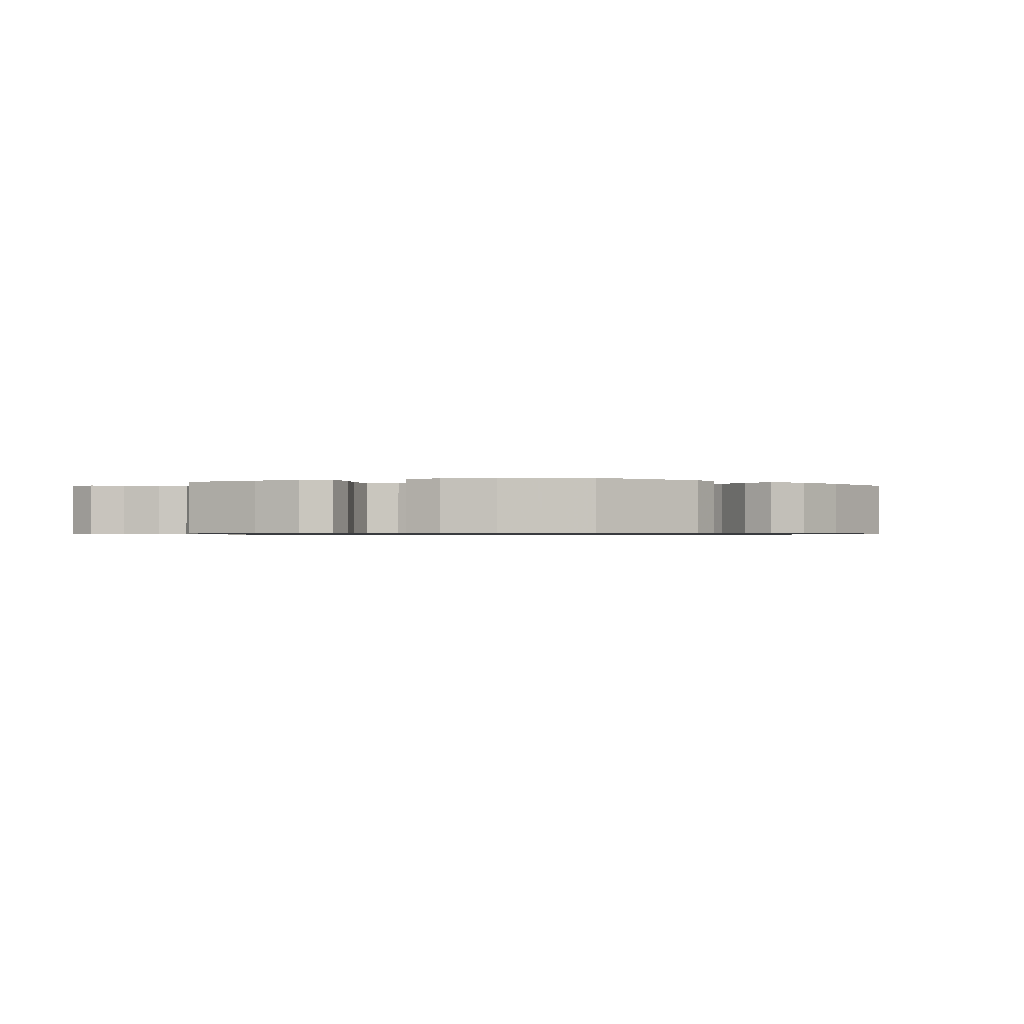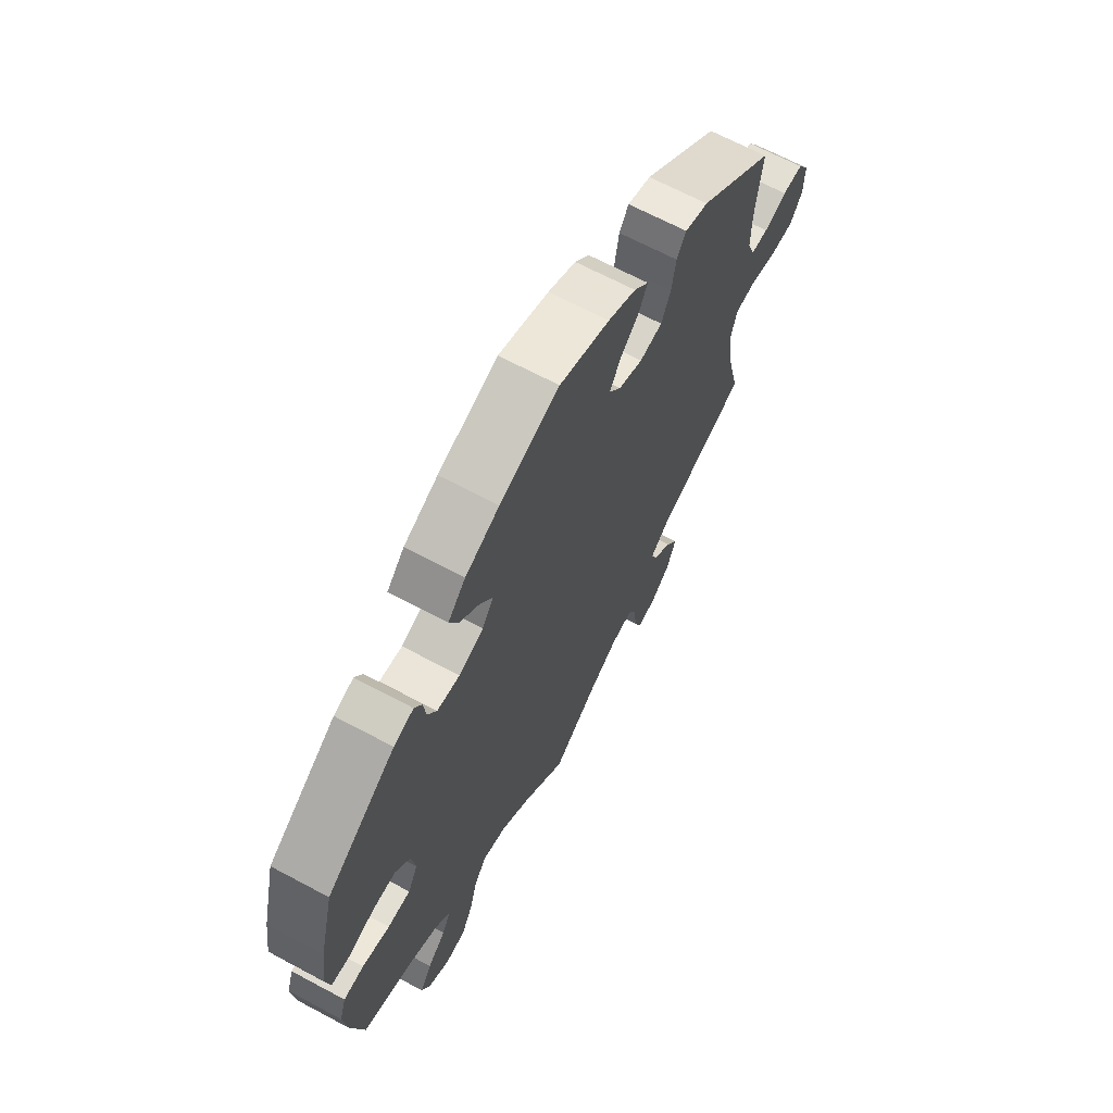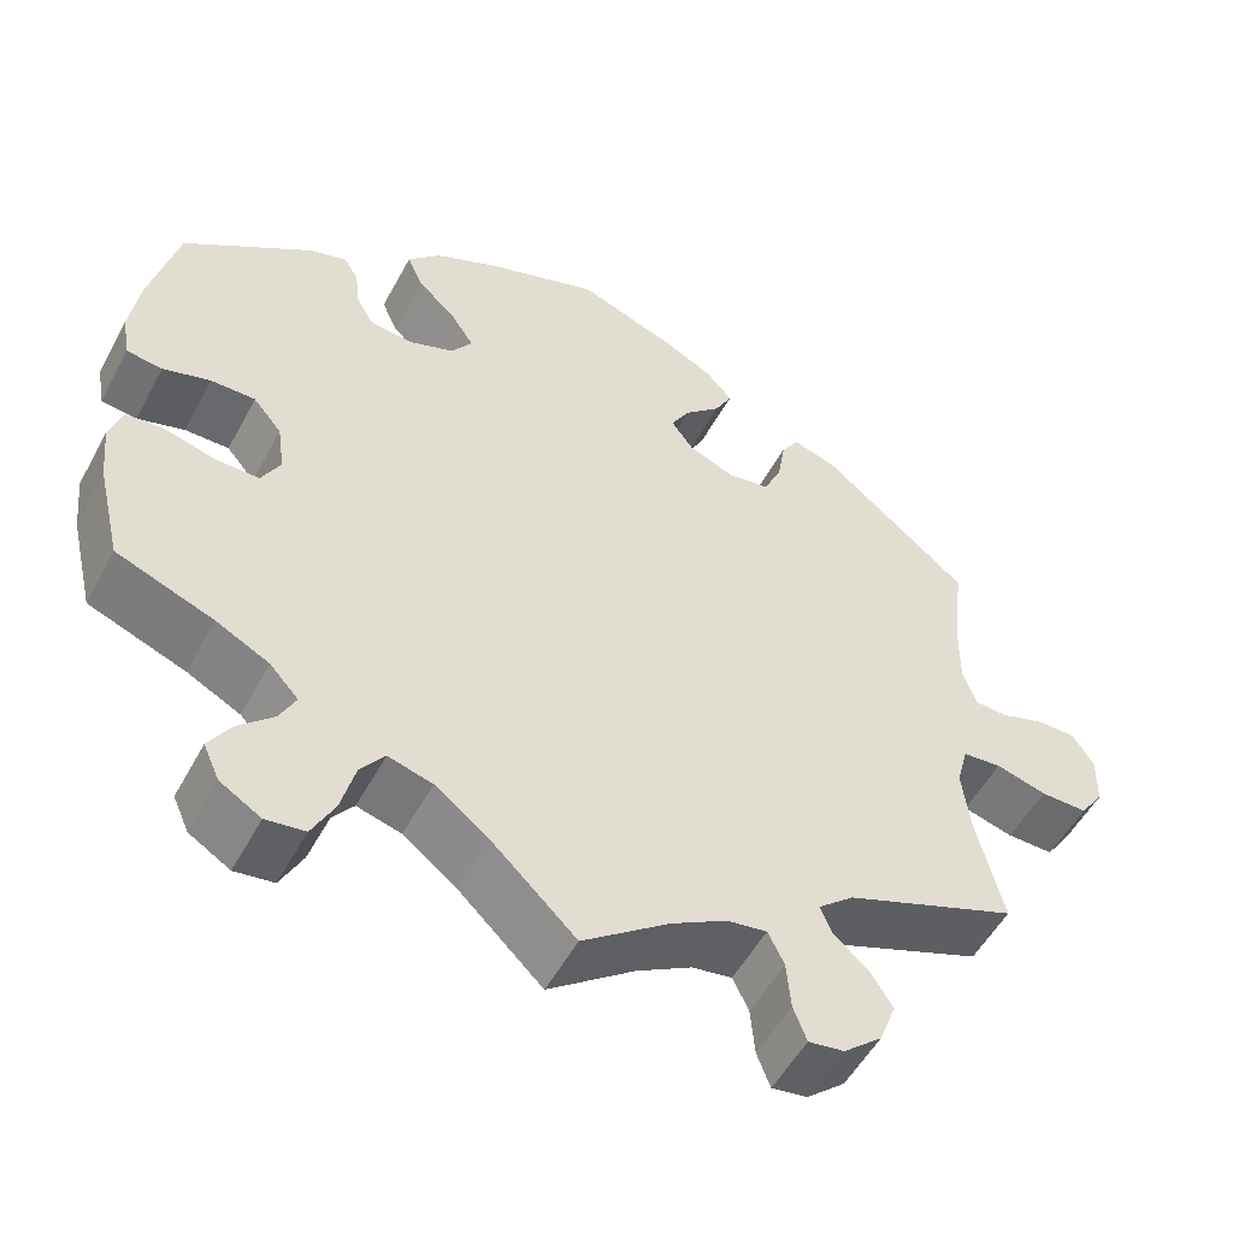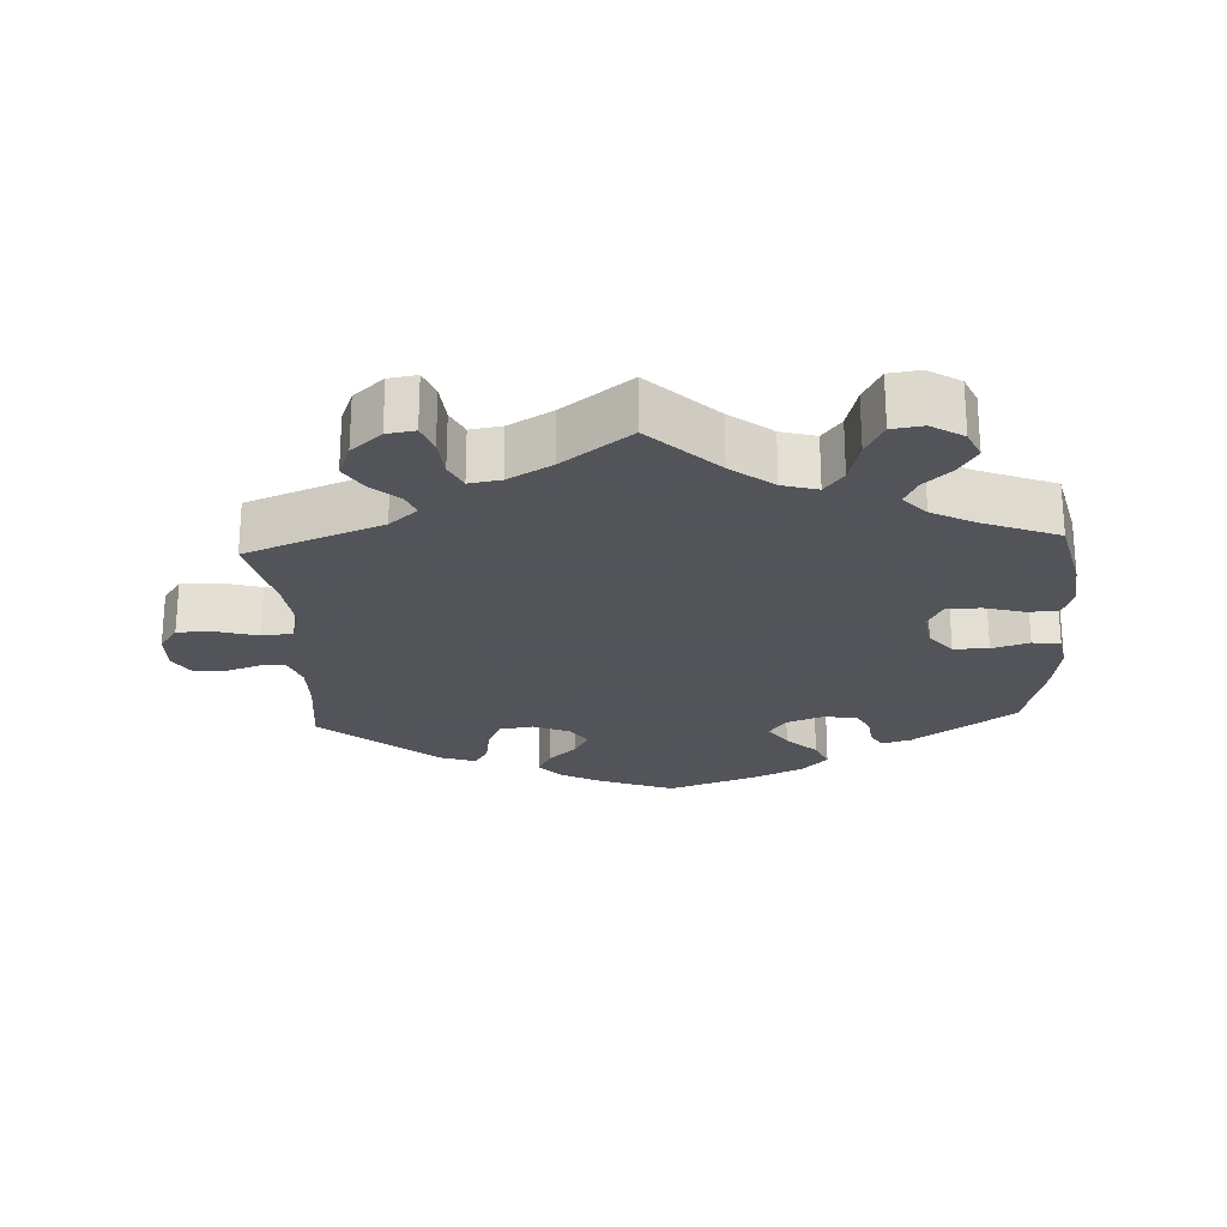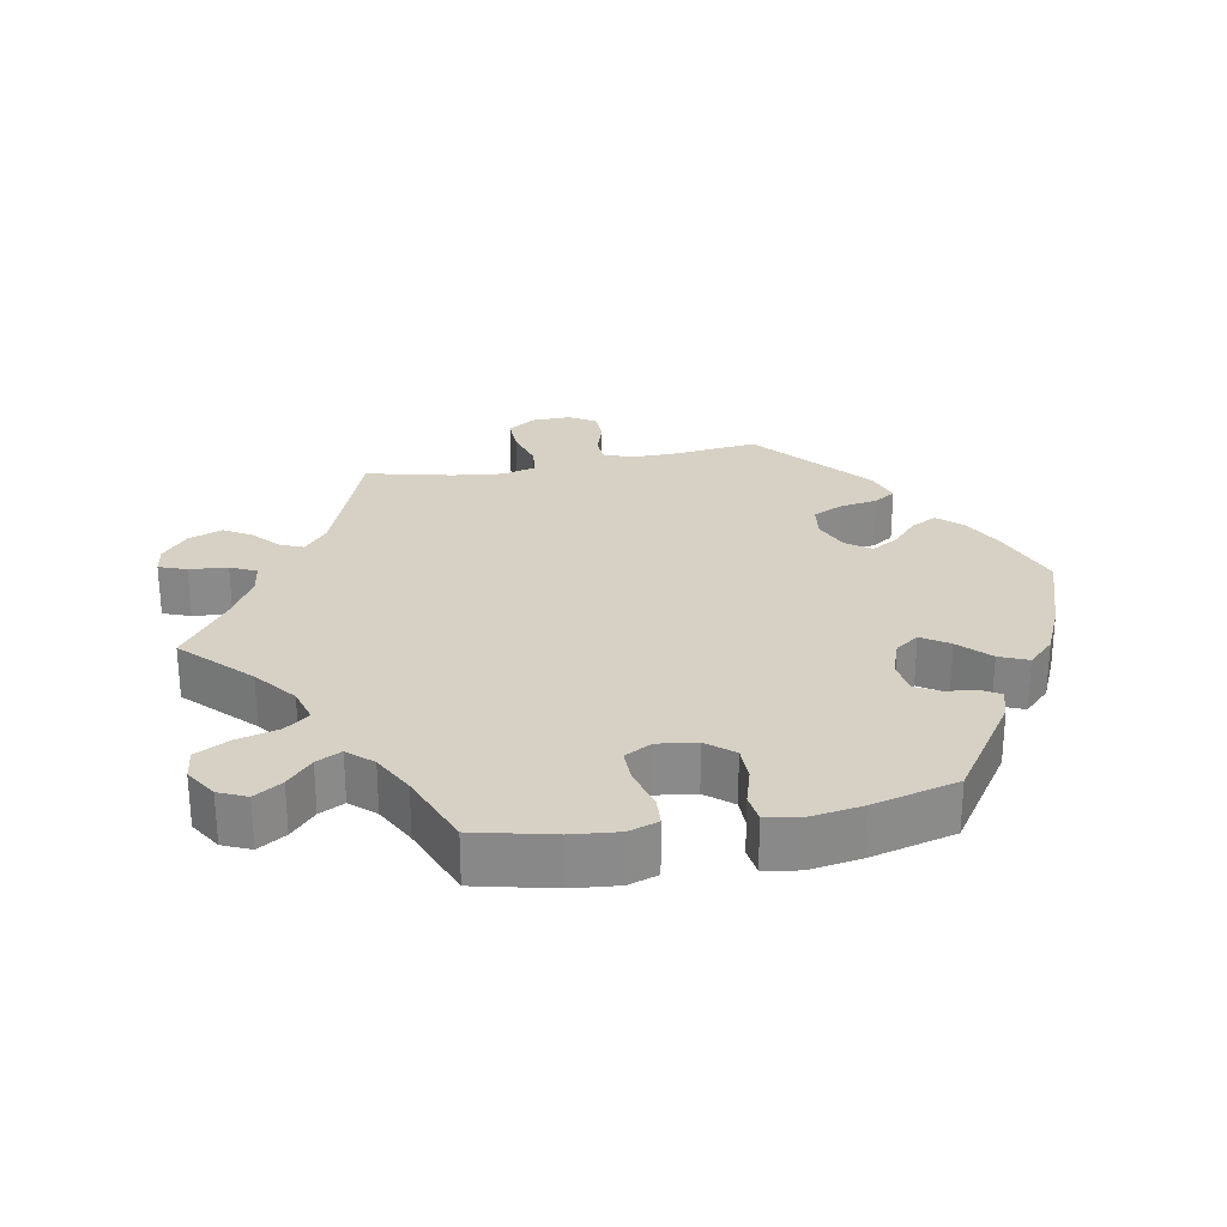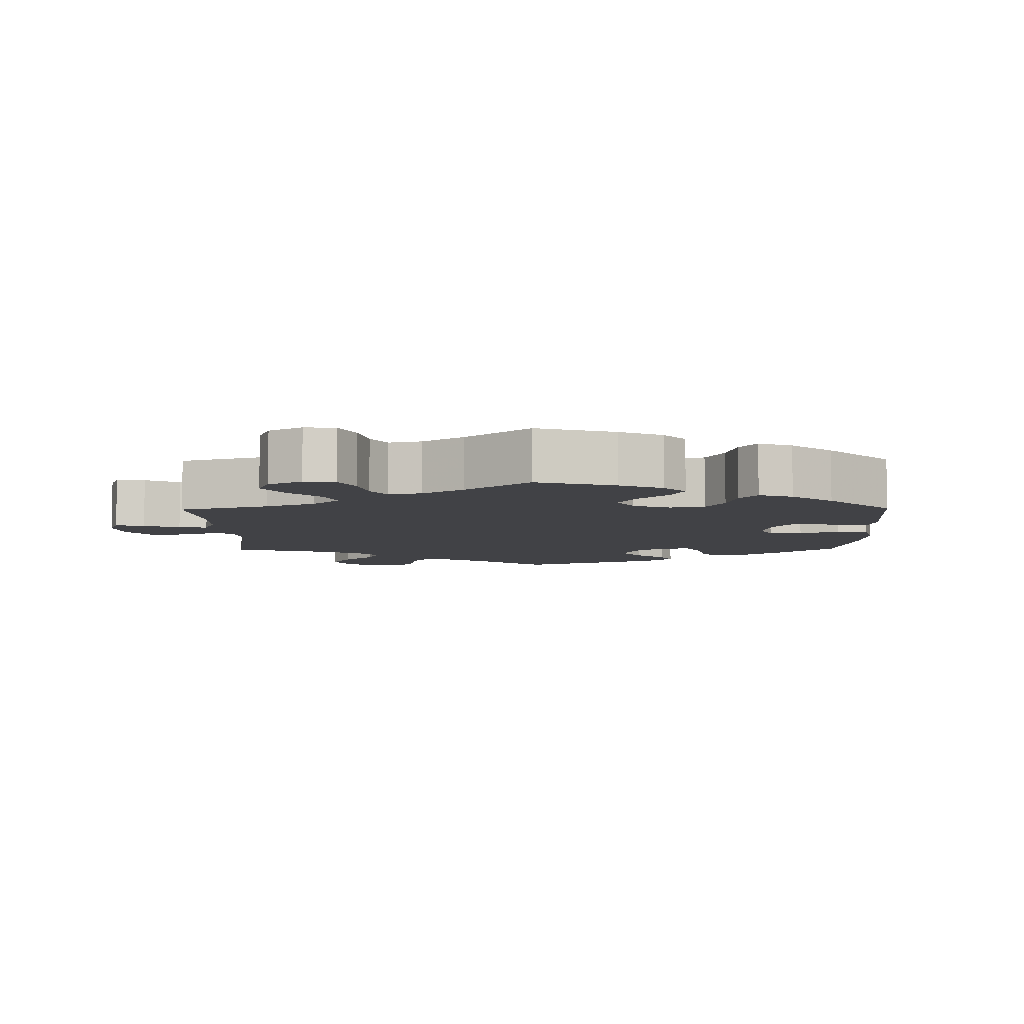
<metadata>
{"format":"obj","ext":"obj","renderer":"f3d","projection":"perspective","resolution":1024,"background":"white","views":[{"elev":-0.8,"azim":-71.7,"up":"+Y"},{"elev":66.7,"azim":-61.8,"up":"+Z"},{"elev":-52.8,"azim":-27.8,"up":"+Z"},{"elev":-23.9,"azim":-177.0,"up":"+Y"},{"elev":26.8,"azim":-101.0,"up":"+Y"},{"elev":-6.7,"azim":-119.1,"up":"+Y"}]}
</metadata>
<code>
v 0.307 0.07 -0.363
v 0.267 0.07 -0.397
v 0.28 0.07 -0.429
v 0.319 0.07 -0.463
v 0.344 0.07 -0.503
v 0.325 0.07 -0.552
v 0.282 0.07 -0.589
v 0.242 0.07 -0.595
v 0.227 0.07 -0.556
v 0.222 0.07 -0.501
v 0.204 0.07 -0.464
v 0.159 0.07 -0.471
v 0.097 0.07 -0.506
v 0 0.07 -0.578
v -0.095 0.07 -0.487
v -0.155 0.07 -0.441
v -0.205 0.07 -0.427
v -0.232 0.07 -0.462
v -0.248 0.07 -0.523
v -0.273 0.07 -0.571
v -0.317 0.07 -0.577
v -0.363 0.07 -0.549
v -0.381 0.07 -0.509
v -0.356 0.07 -0.469
v -0.317 0.07 -0.433
v -0.299 0.07 -0.397
v -0.331 0.07 -0.362
v -0.391 0.07 -0.331
v -0.5 0.07 -0.289
v -0.527 0.07 -0.177
v -0.534 0.07 -0.11
v -0.52 0.07 -0.067
v -0.477 0.07 -0.064
v -0.419 0.07 -0.08
v -0.371 0.07 -0.08
v -0.35 0.07 -0.041
v -0.358 0.07 0.015
v -0.39 0.07 0.053
v -0.44 0.07 0.053
v -0.493 0.07 0.037
v -0.533 0.07 0.042
v -0.542 0.07 0.092
v -0.531 0.07 0.166
v -0.5 0.07 0.289
v -0.355 0.07 0.389
v -0.313 0.07 0.401
v -0.297 0.07 0.374
v -0.292 0.07 0.331
v -0.273 0.07 0.296
v -0.225 0.07 0.29
v -0.173 0.07 0.309
v -0.149 0.07 0.343
v -0.175 0.07 0.382
v -0.218 0.07 0.423
v -0.236 0.07 0.464
v -0.199 0.07 0.502
v -0.127 0.07 0.535
v -0.001 0.07 0.578
v 0.105 0.07 0.539
v 0.164 0.07 0.509
v 0.195 0.07 0.475
v 0.176 0.07 0.438
v 0.136 0.07 0.401
v 0.114 0.07 0.363
v 0.139 0.07 0.328
v 0.19 0.07 0.307
v 0.238 0.07 0.314
v 0.258 0.07 0.358
v 0.267 0.07 0.412
v 0.287 0.07 0.443
v 0.337 0.07 0.426
v 0.501 0.07 0.29
v 0.488 0.07 0.176
v 0.487 0.07 0.106
v 0.503 0.07 0.063
v 0.54 0.07 0.061
v 0.589 0.07 0.077
v 0.633 0.07 0.077
v 0.657 0.07 0.039
v 0.656 0.07 -0.018
v 0.629 0.07 -0.057
v 0.576 0.07 -0.056
v 0.519 0.07 -0.04
v 0.475 0.07 -0.044
v 0.462 0.07 -0.092
v 0.471 0.07 -0.166
v 0.501 0.07 -0.289
v 0.307 0 -0.363
v 0.267 0 -0.397
v 0.28 0 -0.429
v 0.319 0 -0.463
v 0.344 0 -0.503
v 0.325 0 -0.552
v 0.282 0 -0.589
v 0.242 0 -0.595
v 0.227 0 -0.556
v 0.222 0 -0.501
v 0.204 0 -0.464
v 0.159 0 -0.471
v 0.097 0 -0.506
v 0 0 -0.578
v -0.095 0 -0.487
v -0.155 0 -0.441
v -0.205 0 -0.427
v -0.232 0 -0.462
v -0.248 0 -0.523
v -0.273 0 -0.571
v -0.317 0 -0.577
v -0.363 0 -0.549
v -0.381 0 -0.509
v -0.356 0 -0.469
v -0.317 0 -0.433
v -0.299 0 -0.397
v -0.331 0 -0.362
v -0.391 0 -0.331
v -0.5 0 -0.289
v -0.527 0 -0.177
v -0.534 0 -0.11
v -0.52 0 -0.067
v -0.477 0 -0.064
v -0.419 0 -0.08
v -0.371 0 -0.08
v -0.35 0 -0.041
v -0.358 0 0.015
v -0.39 0 0.053
v -0.44 0 0.053
v -0.493 0 0.037
v -0.533 0 0.042
v -0.542 0 0.092
v -0.531 0 0.166
v -0.5 0 0.289
v -0.355 0 0.389
v -0.313 0 0.401
v -0.297 0 0.374
v -0.292 0 0.331
v -0.273 0 0.296
v -0.225 0 0.29
v -0.173 0 0.309
v -0.149 0 0.343
v -0.175 0 0.382
v -0.218 0 0.423
v -0.236 0 0.464
v -0.199 0 0.502
v -0.127 0 0.535
v -0.001 0 0.578
v 0.105 0 0.539
v 0.164 0 0.509
v 0.195 0 0.475
v 0.176 0 0.438
v 0.136 0 0.401
v 0.114 0 0.363
v 0.139 0 0.328
v 0.19 0 0.307
v 0.238 0 0.314
v 0.258 0 0.358
v 0.267 0 0.412
v 0.287 0 0.443
v 0.337 0 0.426
v 0.501 0 0.29
v 0.488 0 0.176
v 0.487 0 0.106
v 0.503 0 0.063
v 0.54 0 0.061
v 0.589 0 0.077
v 0.633 0 0.077
v 0.657 0 0.039
v 0.656 0 -0.018
v 0.629 0 -0.057
v 0.576 0 -0.056
v 0.519 0 -0.04
v 0.475 0 -0.044
v 0.462 0 -0.092
v 0.471 0 -0.166
v 0.501 0 -0.289
f 86 87 1
f 85 86 1 2
f 84 85 2
f 80 81 82 83
f 80 83 84
f 79 80 84
f 76 77 78 79
f 75 76 79 84
f 74 75 84 2
f 70 71 72 73
f 68 69 70 73
f 67 68 73 74
f 66 67 74 2
f 60 61 62 63
f 60 63 64
f 59 60 64
f 58 59 64
f 57 58 64
f 56 57 64 65
f 53 54 55 56
f 52 53 56 65
f 45 46 47 48
f 45 48 49
f 44 45 49
f 43 44 49 50
f 39 40 41 42
f 38 39 42 43
f 31 32 33 34
f 31 34 35
f 28 29 30 31
f 27 28 31 35
f 26 27 35 36
f 22 23 24 25
f 22 25 26
f 21 22 26
f 18 19 20 21
f 18 21 26
f 17 18 26 36
f 13 14 15
f 12 13 15 16
f 11 12 16 17
f 7 8 9 10
f 7 10 11
f 6 7 11
f 3 4 5 6
f 2 3 6 11
f 51 52 65 66
f 38 43 50 51
f 37 38 51 66
f 17 36 37 66
f 2 11 17 66
f 88 174 173
f 89 88 173 172
f 89 172 171
f 170 169 168 167
f 171 170 167
f 171 167 166
f 166 165 164 163
f 171 166 163 162
f 89 171 162 161
f 160 159 158 157
f 160 157 156 155
f 161 160 155 154
f 89 161 154 153
f 150 149 148 147
f 151 150 147
f 151 147 146
f 151 146 145
f 151 145 144
f 152 151 144 143
f 143 142 141 140
f 152 143 140 139
f 135 134 133 132
f 136 135 132
f 136 132 131
f 137 136 131 130
f 129 128 127 126
f 130 129 126 125
f 121 120 119 118
f 122 121 118
f 118 117 116 115
f 122 118 115 114
f 123 122 114 113
f 112 111 110 109
f 113 112 109
f 113 109 108
f 108 107 106 105
f 113 108 105
f 123 113 105 104
f 102 101 100
f 103 102 100 99
f 104 103 99 98
f 97 96 95 94
f 98 97 94
f 98 94 93
f 93 92 91 90
f 98 93 90 89
f 153 152 139 138
f 138 137 130 125
f 153 138 125 124
f 153 124 123 104
f 153 104 98 89
f 1 88 89 2
f 2 89 90 3
f 3 90 91 4
f 4 91 92 5
f 5 92 93 6
f 6 93 94 7
f 7 94 95 8
f 8 95 96 9
f 9 96 97 10
f 10 97 98 11
f 11 98 99 12
f 12 99 100 13
f 13 100 101 14
f 14 101 102 15
f 15 102 103 16
f 16 103 104 17
f 17 104 105 18
f 18 105 106 19
f 19 106 107 20
f 20 107 108 21
f 21 108 109 22
f 22 109 110 23
f 23 110 111 24
f 24 111 112 25
f 25 112 113 26
f 26 113 114 27
f 27 114 115 28
f 28 115 116 29
f 29 116 117 30
f 30 117 118 31
f 31 118 119 32
f 32 119 120 33
f 33 120 121 34
f 34 121 122 35
f 35 122 123 36
f 36 123 124 37
f 37 124 125 38
f 38 125 126 39
f 39 126 127 40
f 40 127 128 41
f 41 128 129 42
f 42 129 130 43
f 43 130 131 44
f 44 131 132 45
f 45 132 133 46
f 46 133 134 47
f 47 134 135 48
f 48 135 136 49
f 49 136 137 50
f 50 137 138 51
f 51 138 139 52
f 52 139 140 53
f 53 140 141 54
f 54 141 142 55
f 55 142 143 56
f 56 143 144 57
f 57 144 145 58
f 58 145 146 59
f 59 146 147 60
f 60 147 148 61
f 61 148 149 62
f 62 149 150 63
f 63 150 151 64
f 64 151 152 65
f 65 152 153 66
f 66 153 154 67
f 67 154 155 68
f 68 155 156 69
f 69 156 157 70
f 70 157 158 71
f 71 158 159 72
f 72 159 160 73
f 73 160 161 74
f 74 161 162 75
f 75 162 163 76
f 76 163 164 77
f 77 164 165 78
f 78 165 166 79
f 79 166 167 80
f 80 167 168 81
f 81 168 169 82
f 82 169 170 83
f 83 170 171 84
f 84 171 172 85
f 85 172 173 86
f 86 173 174 87
f 87 174 88 1

</code>
